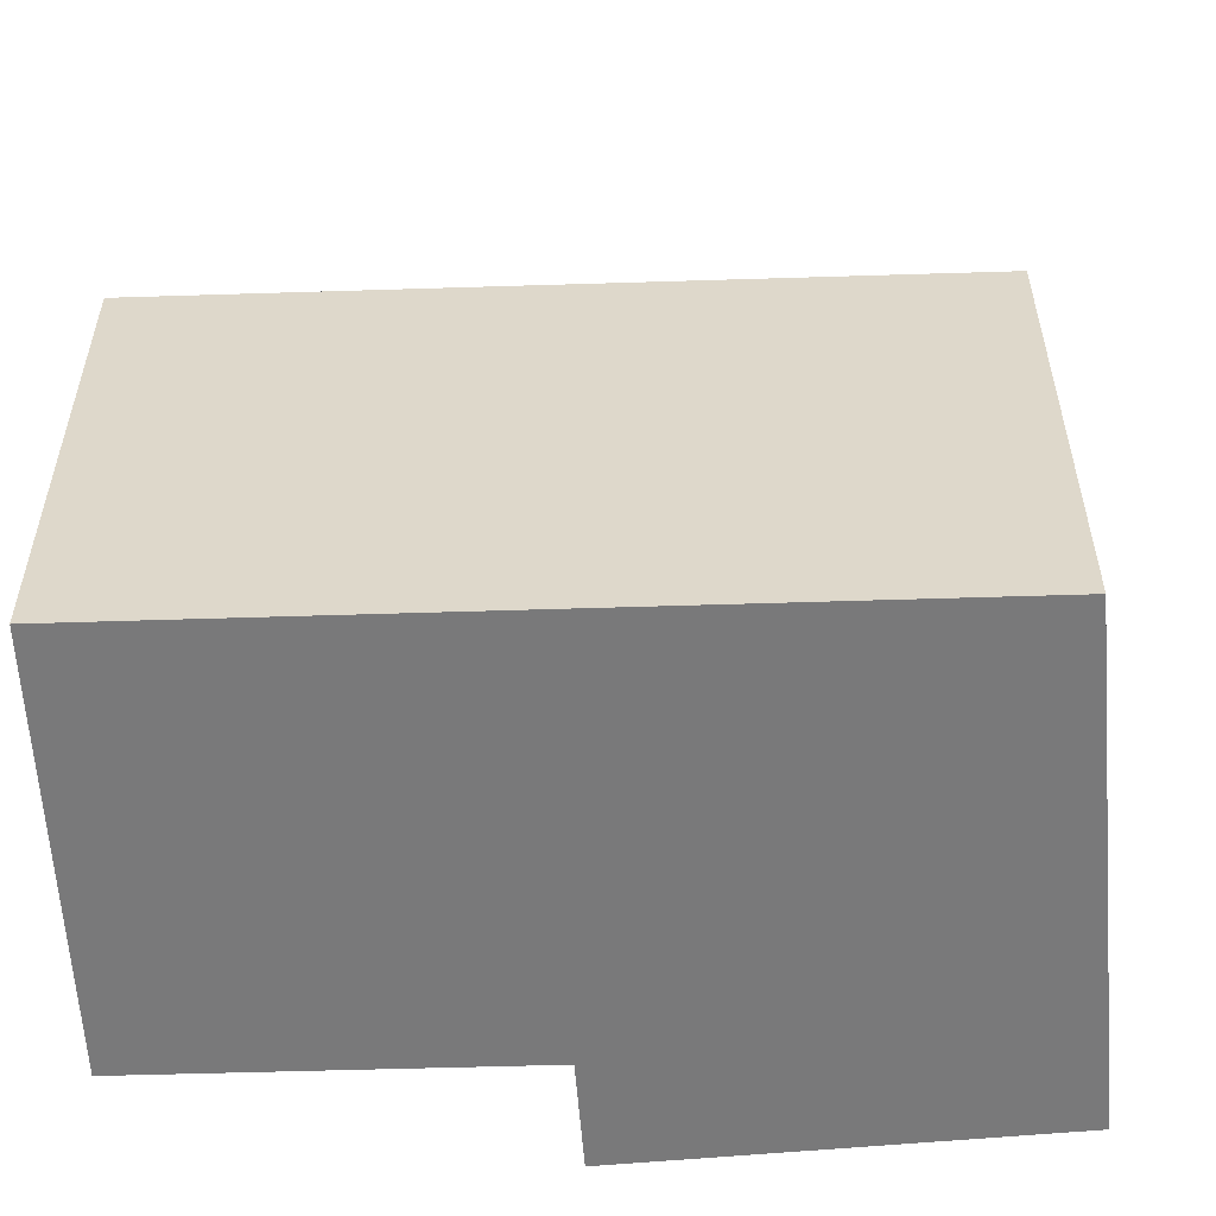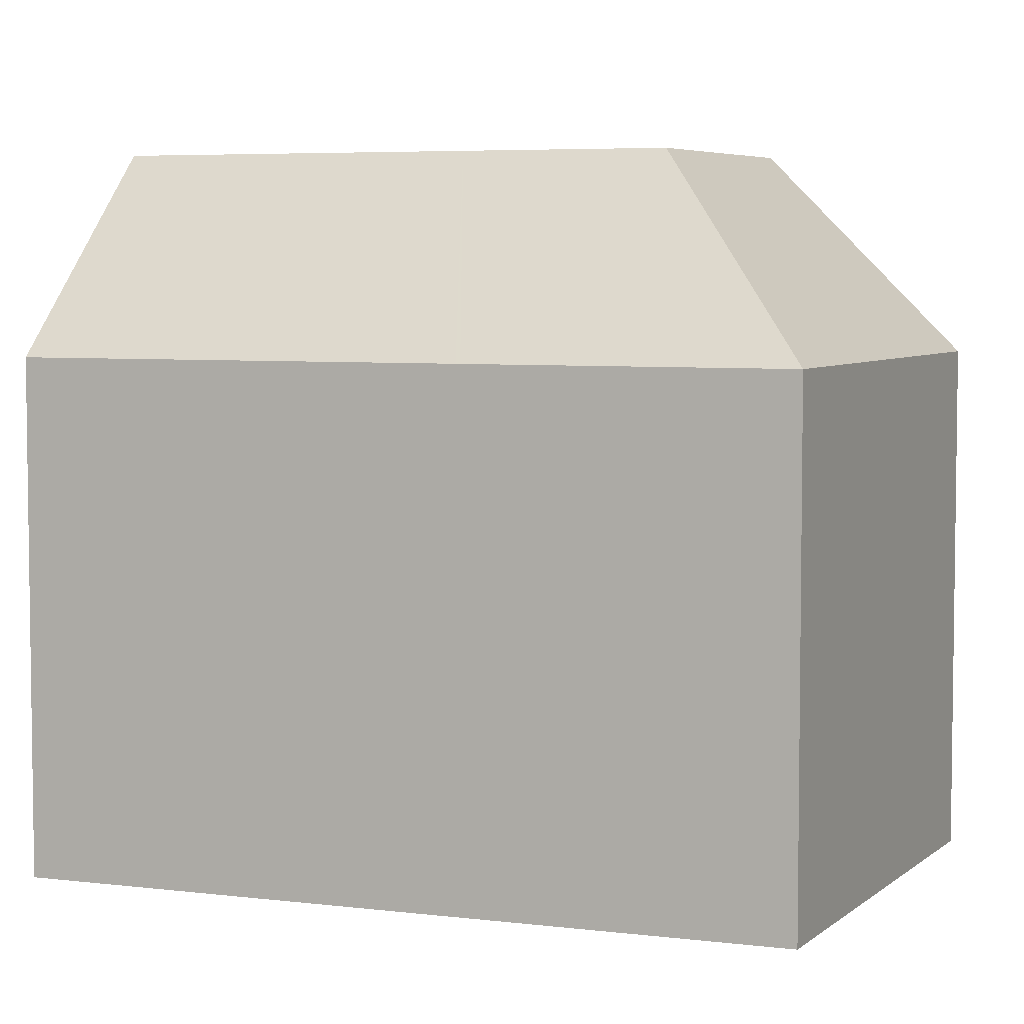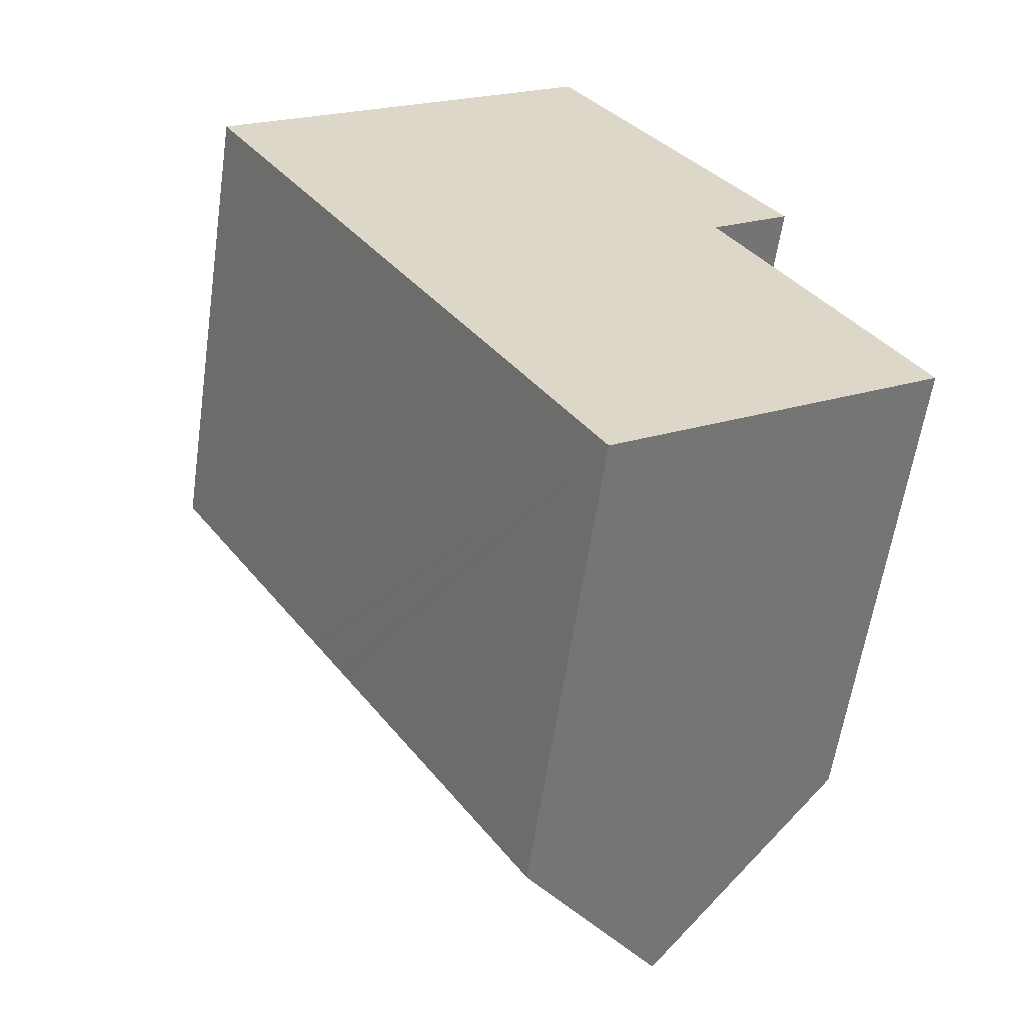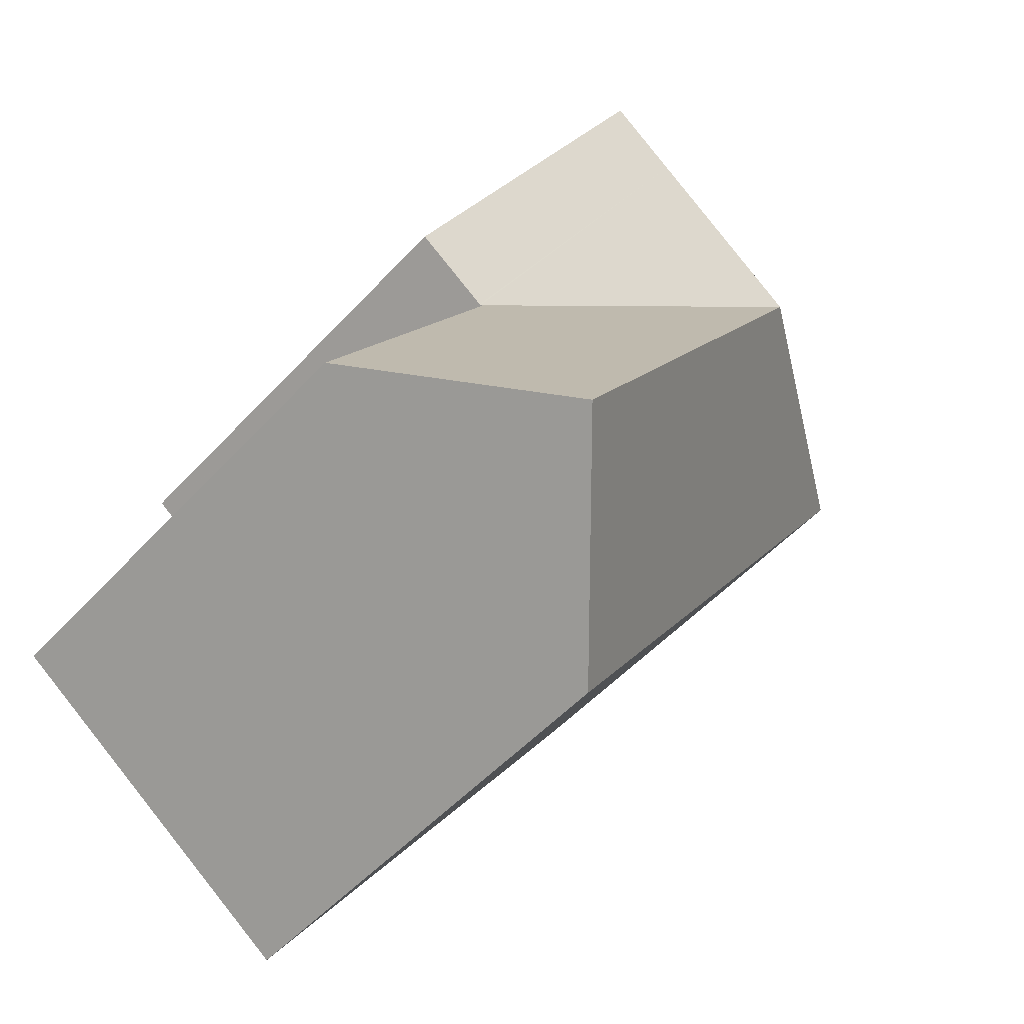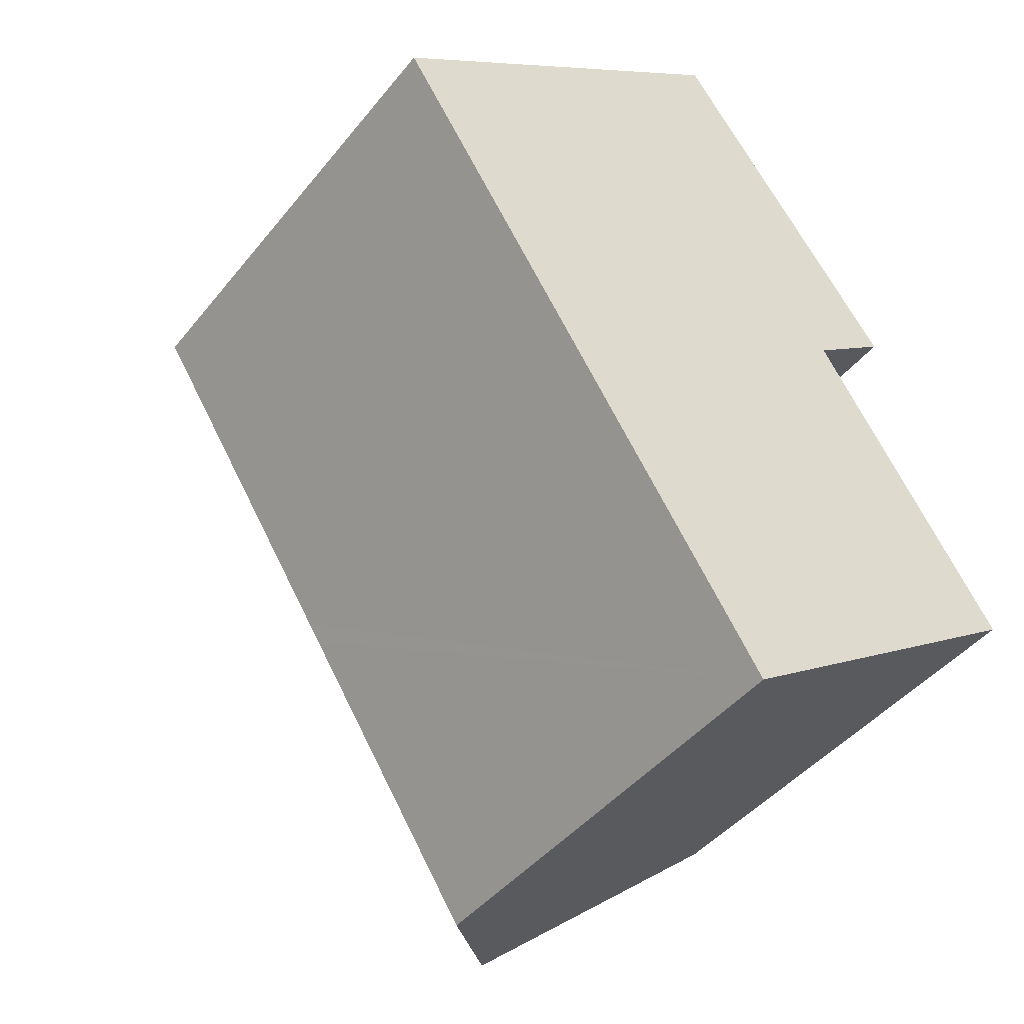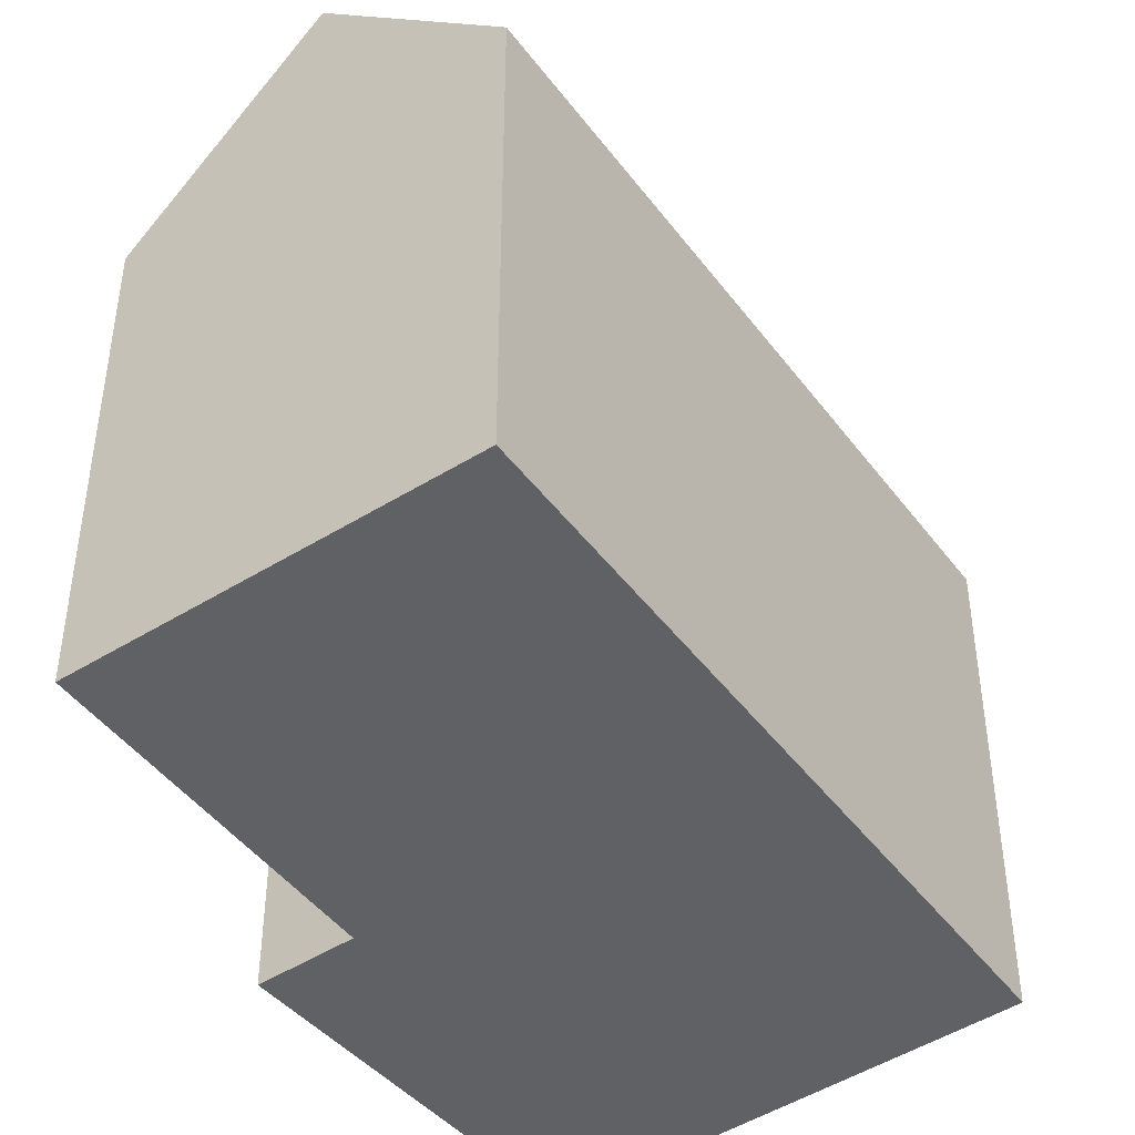
<metadata>
{"format":"obj","ext":"obj","renderer":"f3d","projection":"perspective","resolution":1024,"background":"white","views":[{"elev":-57.8,"azim":-121.0,"up":"+Y"},{"elev":5.3,"azim":-101.4,"up":"+Y"},{"elev":-59.7,"azim":-8.3,"up":"+Z"},{"elev":-52.4,"azim":138.8,"up":"+Z"},{"elev":-43.5,"azim":-35.6,"up":"+Z"},{"elev":-45.5,"azim":-178.5,"up":"+Y"}]}
</metadata>
<code>
v  7.769 19.68 -1.383
v  15.57 14.14 -2.816
v  10.91 19.68 -6.249
v  15.62 14.09 -2.782
v  15.59 14.14 -2.85
v  18.64 14.15 -7.591
v  16.42 19.68 -14.77
v  21.18 14.16 -11.53
v  12.53 19.68 2.074
v  15.65 14.08 -2.758
v  0.263 14.14 -0.407
v  0 14.14 8.659e-16
v  4.813 14.14 -7.45
v  4.881 14.14 -7.555
v  5.682 14.14 -8.795
v  5.873 14.14 -9.09
v  6.233 14.14 -9.648
v  11.64 14.14 -18.02
v  9.44 14.14 6.856
v  11.14 14.14 8.094
v  11.43 14.62 7.701
v  14.51 19.68 3.516
v  17.94 14.06 -1.132
v  11.14 -4.956e-16 8.094
v  17.94 6.931e-17 -1.132
v  11.43 -4.716e-16 7.701
v  14.51 -2.153e-16 3.516
v  15.57 1.724e-16 -2.816
v  18.64 4.648e-16 -7.591
v  21.18 7.063e-16 -11.53
v  15.59 1.745e-16 -2.85
v  15.65 1.689e-16 -2.758
v  15.62 1.703e-16 -2.782
v  11.64 1.103e-15 -18.02
v  16.42 9.044e-16 -14.77
v  6.233 5.908e-16 -9.648
v  4.813 4.562e-16 -7.45
v  0 0 0
v  5.682 5.385e-16 -8.795
v  5.873 5.566e-16 -9.09
v  4.881 4.626e-16 -7.555
v  0.263 2.492e-17 -0.407
v  9.44 -4.198e-16 6.856
g defaultobject
f 1 2 3
f 2 1 4
f 3 2 5
f 3 5 6
f 3 6 7
f 7 6 8
f 9 10 4
f 9 4 1
f 1 11 12
f 11 1 13
f 13 1 3
f 13 3 14
f 14 3 15
f 15 3 16
f 16 3 17
f 17 3 18
f 18 3 7
f 19 1 12
f 1 19 9
f 9 19 20
f 9 20 21
f 9 21 22
f 10 22 23
f 22 10 9
f 21 23 22
f 23 21 20
f 23 20 24
f 23 24 25
f 25 24 26
f 25 26 27
f 28 5 2
f 5 28 6
f 6 28 8
f 8 28 29
f 8 29 30
f 29 28 31
f 25 10 23
f 10 25 4
f 4 28 2
f 28 4 32
f 32 4 25
f 28 32 33
f 8 18 7
f 18 8 30
f 18 30 34
f 34 30 35
f 34 17 18
f 17 34 16
f 16 34 15
f 15 34 14
f 14 34 13
f 13 34 11
f 11 34 36
f 11 36 12
f 12 36 37
f 12 37 38
f 37 36 39
f 39 36 40
f 37 39 41
f 38 37 42
f 19 24 20
f 24 19 12
f 24 12 43
f 43 12 38
f 35 36 34
f 36 35 30
f 36 30 29
f 36 29 31
f 36 31 40
f 40 31 39
f 39 31 41
f 41 31 37
f 37 31 42
f 42 31 28
f 42 28 33
f 42 33 32
f 42 32 25
f 42 25 27
f 42 27 26
f 42 26 38
f 38 26 43
f 43 26 24

</code>
